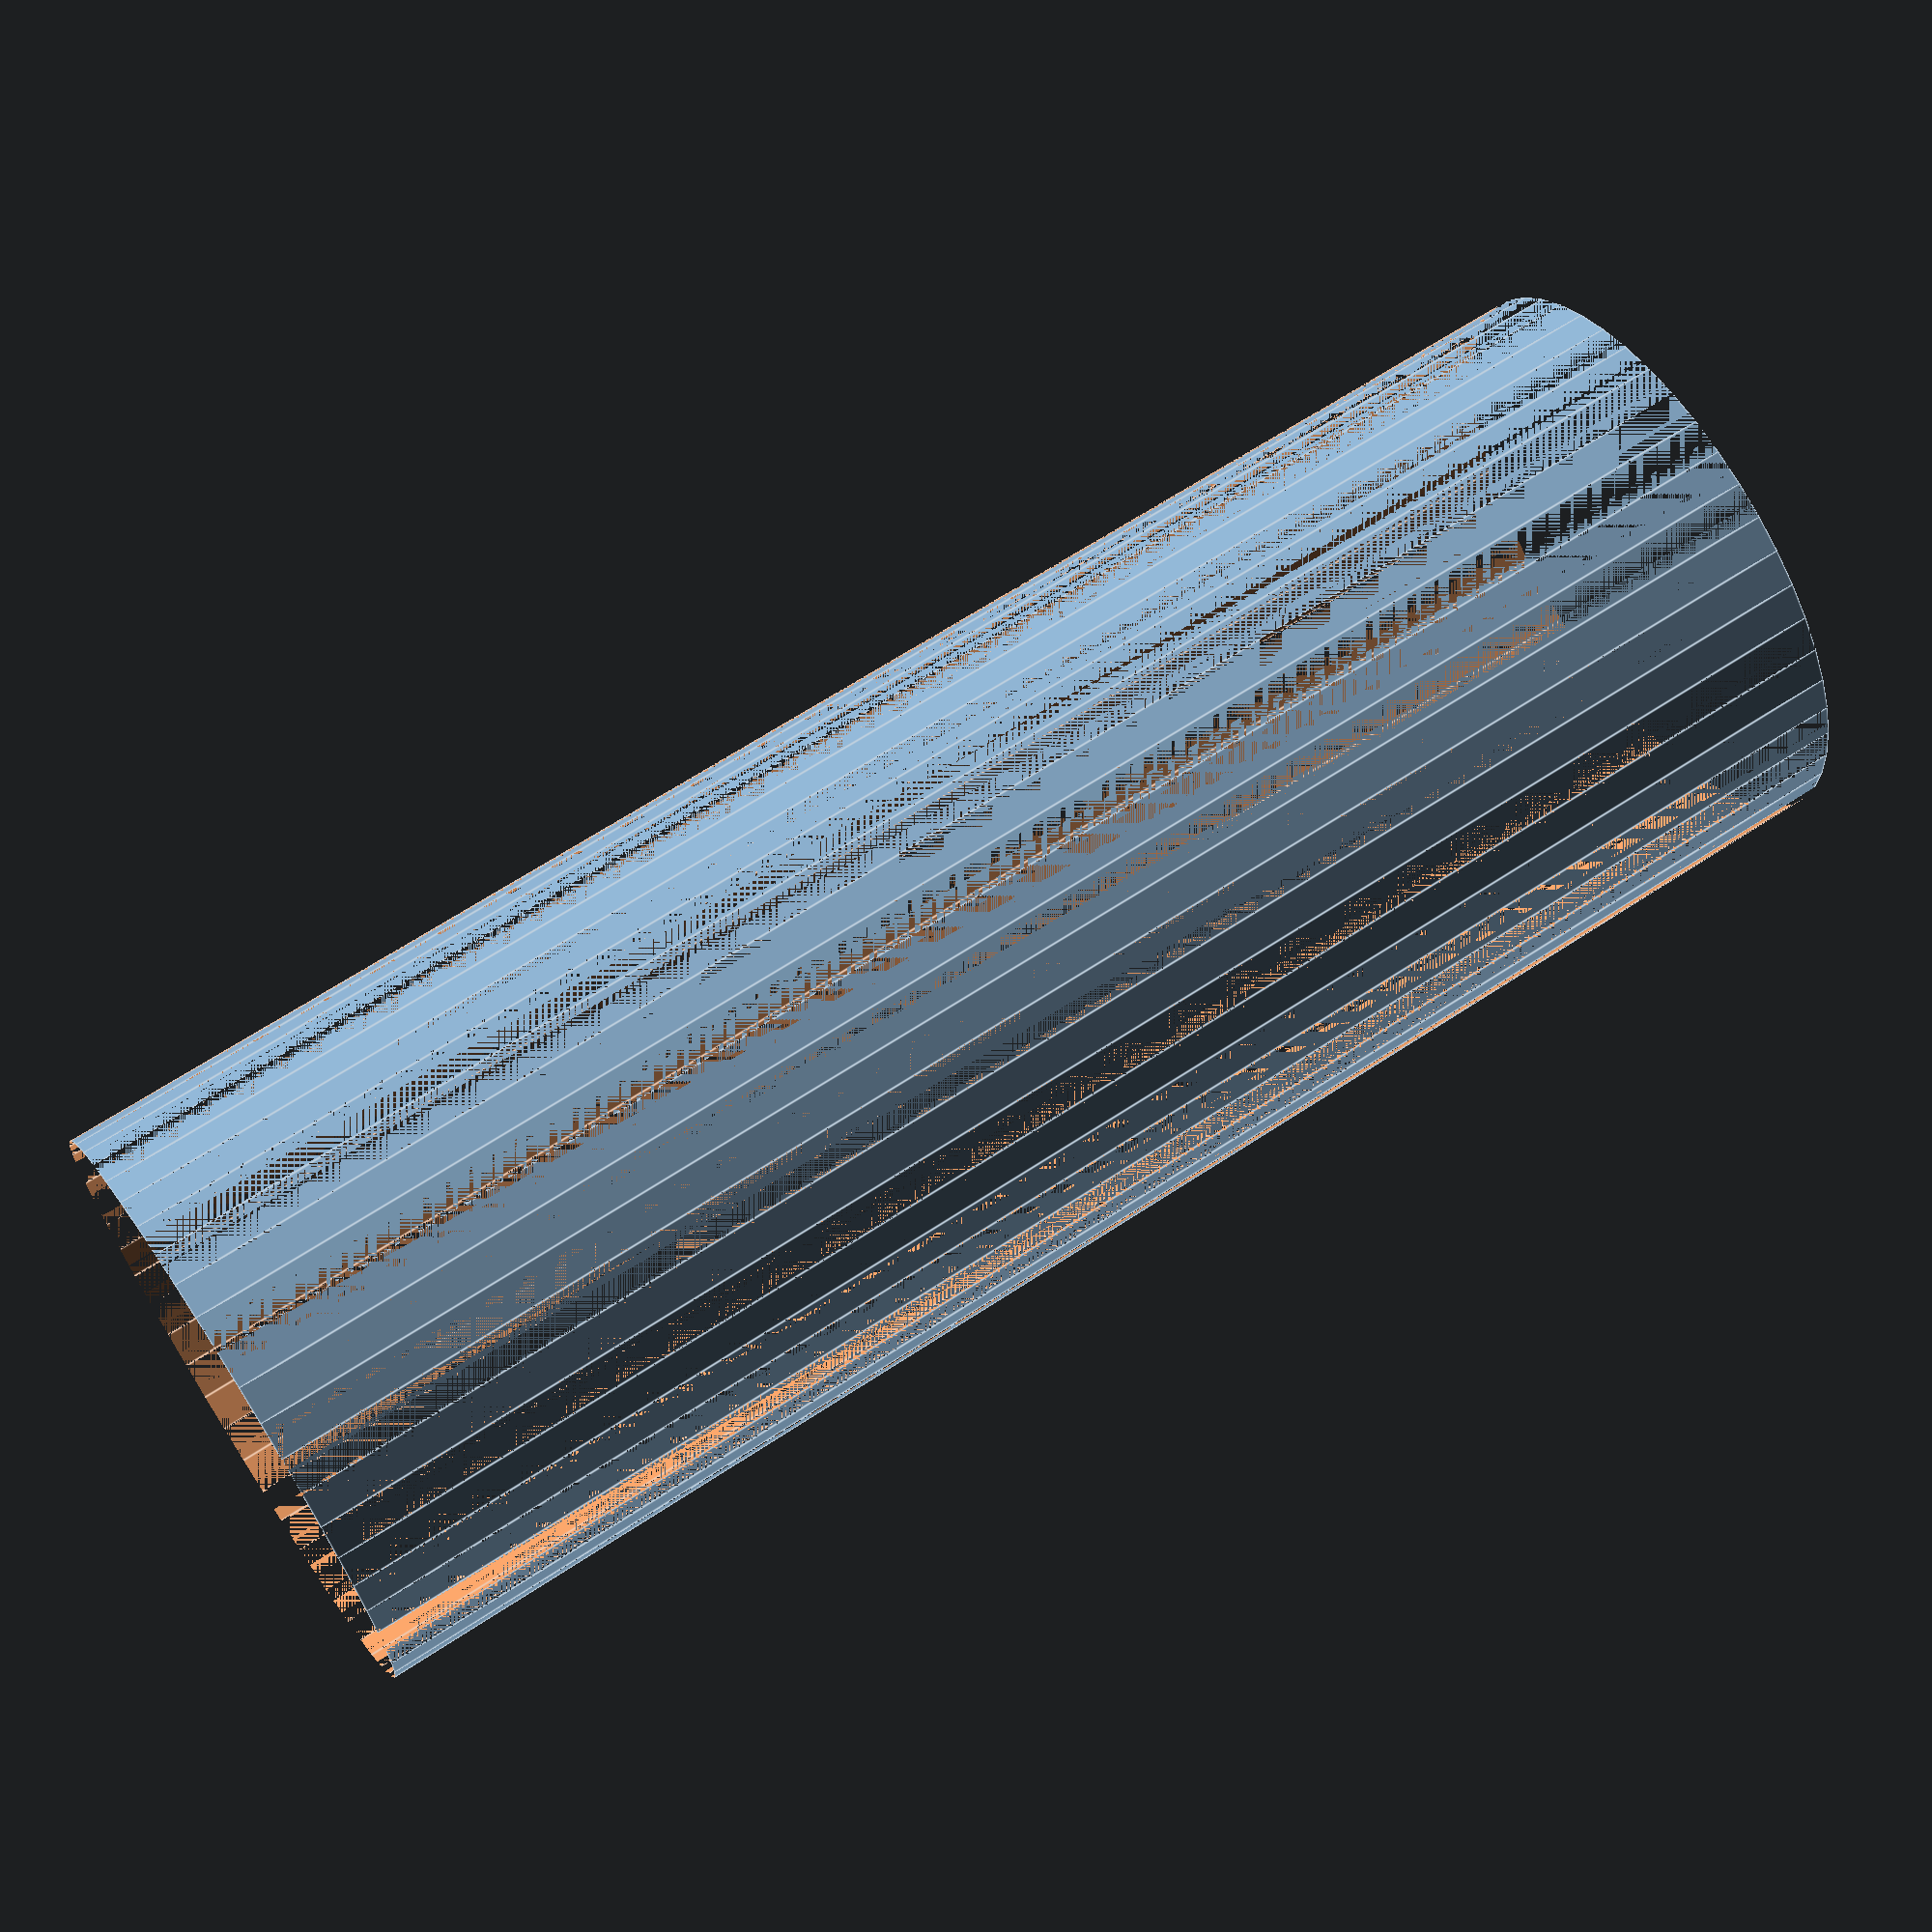
<openscad>
$fn = 50;


difference() {
	union() {
		translate(v = [0, 0, -22.5000000000]) {
			cylinder(h = 45, r = 8.0000000000);
		}
	}
	union() {
		translate(v = [0, 0, -100.0000000000]) {
			cylinder(h = 200, r = 8);
		}
	}
}
</openscad>
<views>
elev=114.1 azim=14.4 roll=123.5 proj=p view=edges
</views>
